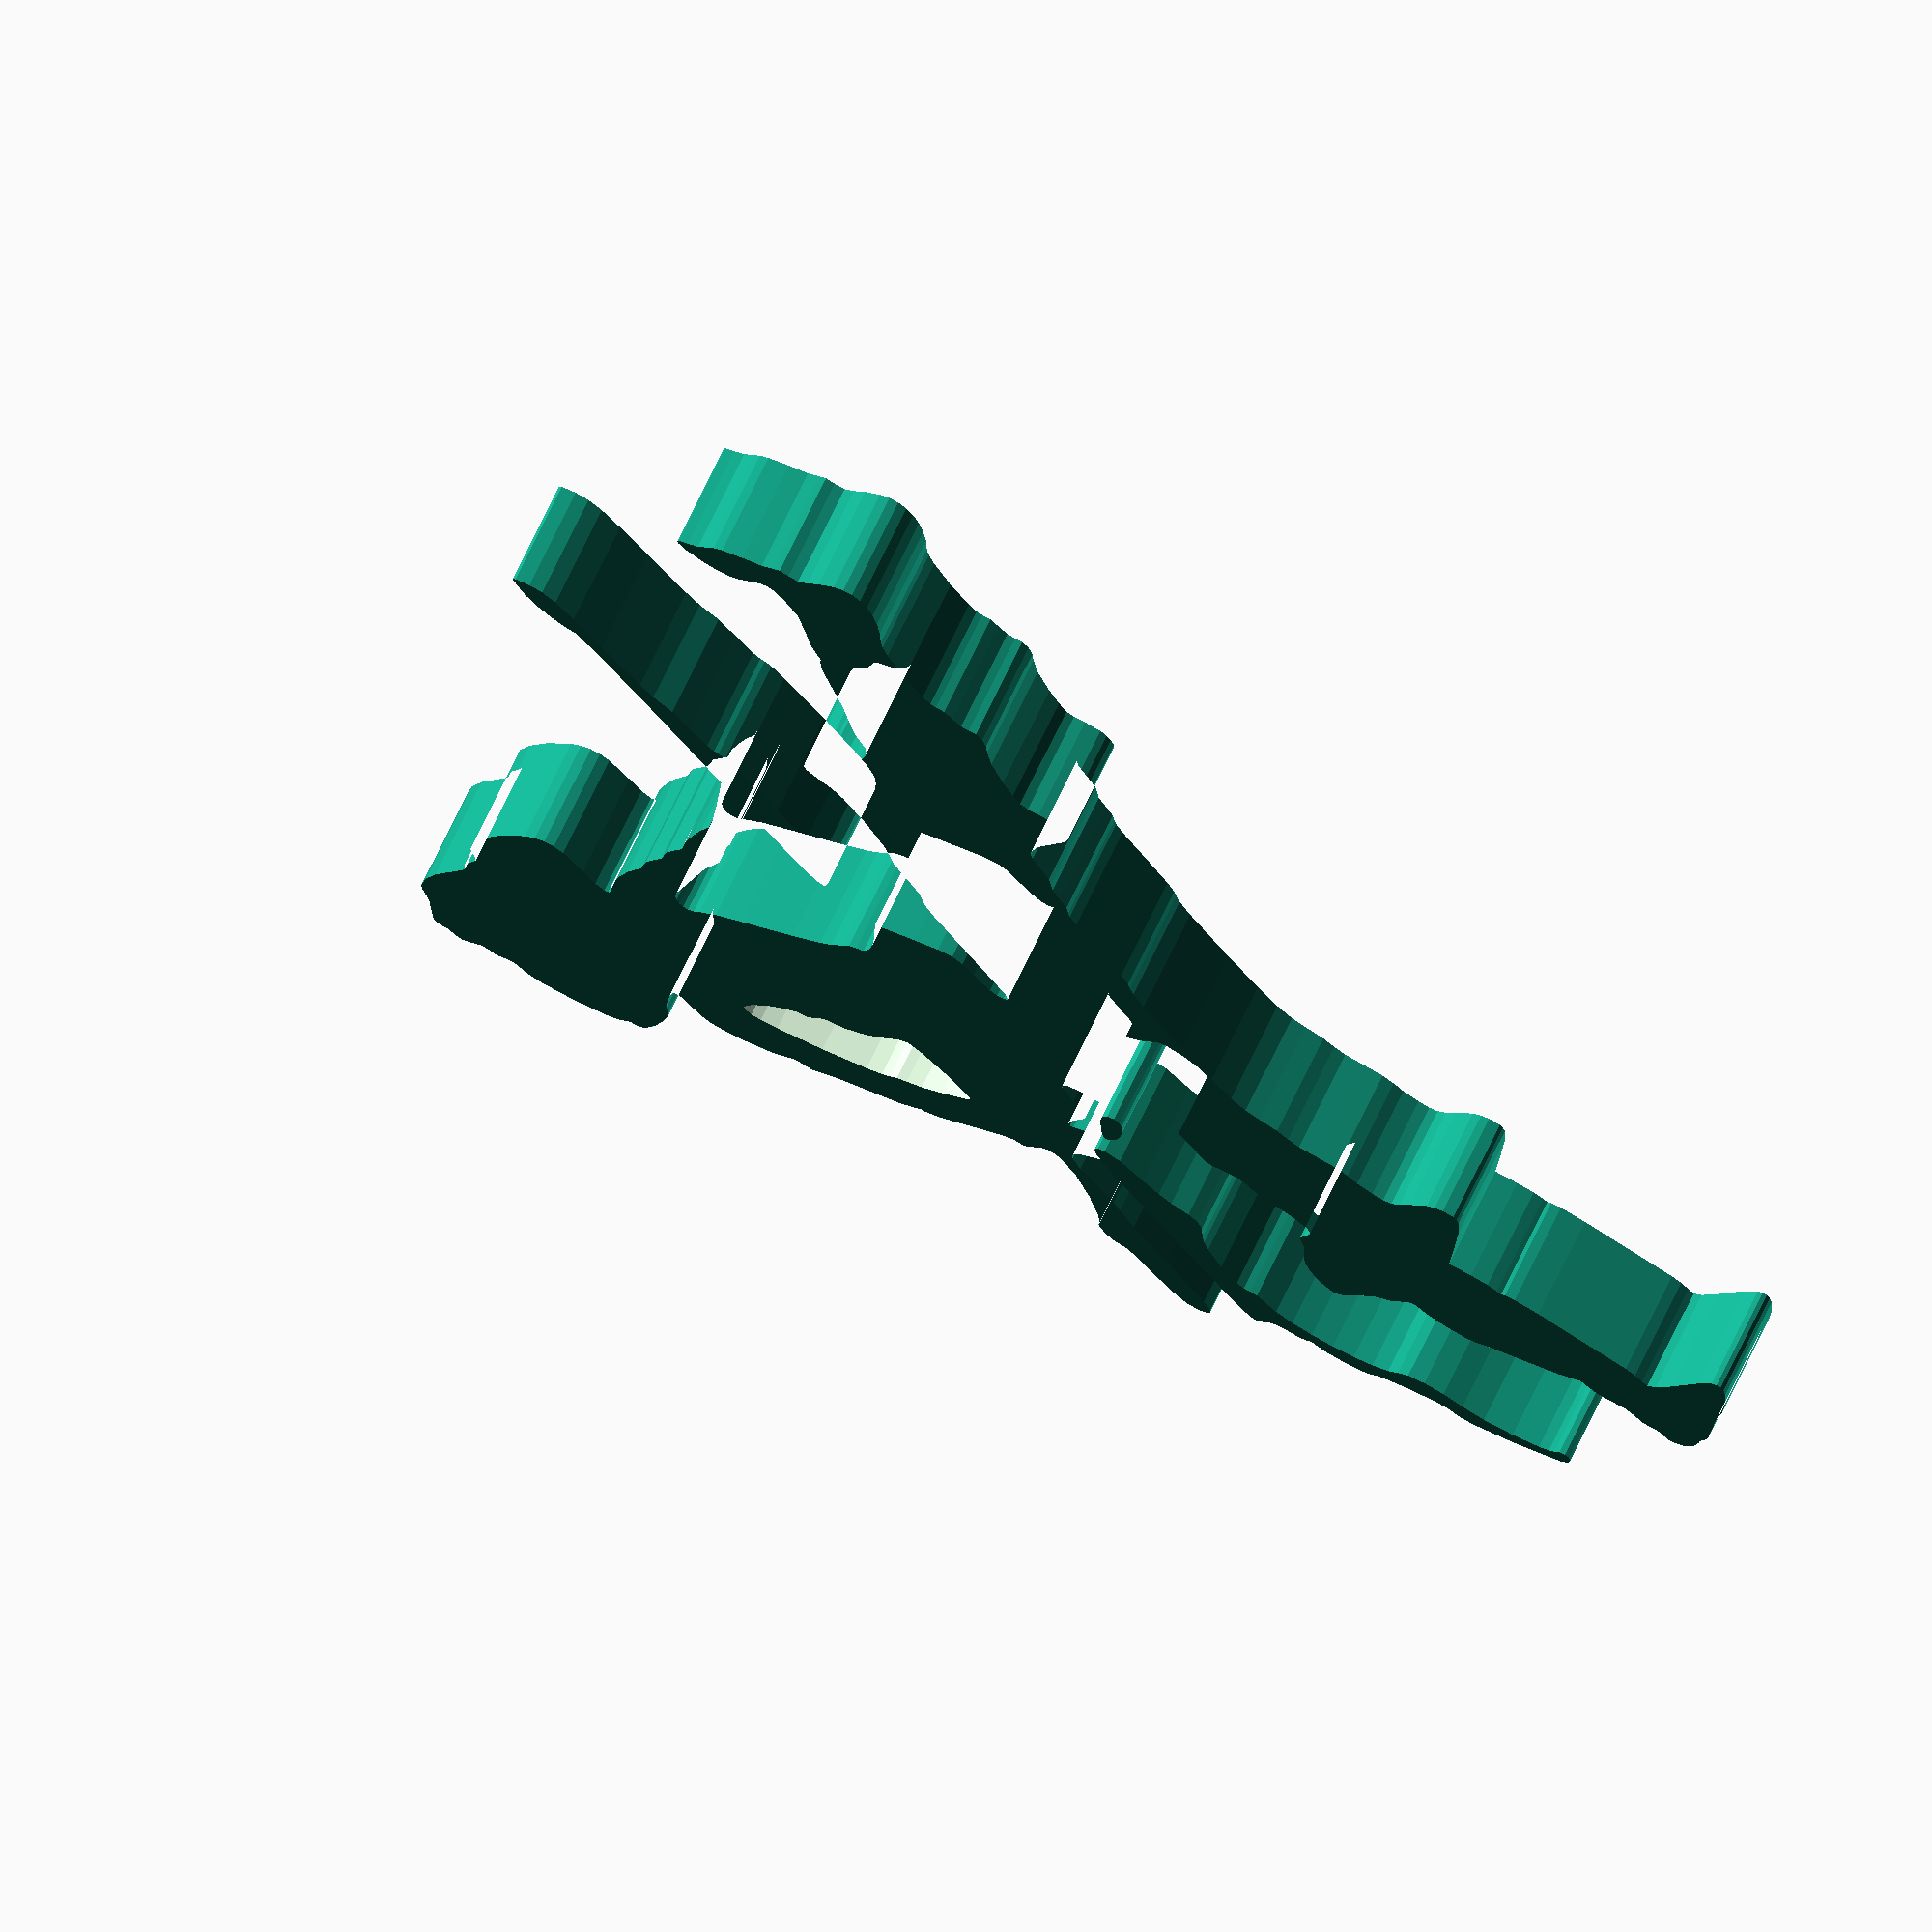
<openscad>

// Module names are of the form poly_<inkscape-path-id>().  As a result,
// you can associate a polygon in this OpenSCAD program with the corresponding
// SVG element in the Inkscape document by looking for the XML element with
// the attribute id="inkscape-path-id".

// fudge value is used to ensure that subtracted solids are a tad taller
// in the z dimension than the polygon being subtracted from.  This helps
// keep the resulting .stl file manifold.
fudge = 0.1;

module poly_path33383(h)
{
  scale([25.4/90, -25.4/90, 1]) union()
  {
    difference()
    {
       linear_extrude(height=h)
         polygon([[-104.874731,82.548176],[-106.793795,80.358994],[-107.591992,79.078406],[-108.465362,77.674734],[-110.565162,75.189636],[-112.528522,72.754194],[-113.073842,71.469926],[-113.061271,70.761753],[-113.683282,69.711406],[-114.310414,68.096660],[-114.040812,66.329688],[-113.067530,64.906074],[-112.377338,64.477898],[-111.583622,64.321406],[-110.078847,64.027656],[-109.091992,63.321406],[-108.073059,62.615156],[-106.491162,62.321406],[-104.460204,61.733906],[-102.361611,60.321406],[-100.313364,58.908906],[-98.403431,58.321406],[-97.124103,57.995404],[-96.591991,57.211616],[-95.123241,54.820778],[-91.591991,50.631026],[-88.060741,46.551289],[-86.591991,44.424956],[-85.396549,43.185241],[-82.621965,41.480039],[-79.485857,39.971408],[-77.205841,39.321406],[-76.513084,39.162137],[-76.007278,38.693274],[-75.591991,36.880426],[-75.298241,34.974934],[-74.591991,33.821406],[-73.885741,32.258684],[-73.591991,29.369376],[-73.199273,26.336576],[-72.705307,25.432279],[-72.010211,24.928396],[-69.549161,24.364325],[-67.046445,24.439084],[-64.796057,25.106751],[-63.091991,26.321406],[-61.418603,27.733906],[-59.937011,28.321406],[-58.987091,28.744694],[-58.591991,29.762386],[-58.485945,30.799087],[-58.145936,31.523633],[-57.539158,31.934043],[-56.632808,32.028338],[-53.790164,31.260654],[-49.355561,29.204736],[-47.583253,28.580885],[-45.760551,28.321406],[-43.916248,27.733906],[-42.091991,26.321406],[-40.464131,24.908906],[-39.091991,24.321406],[-37.719859,23.733906],[-36.091991,22.321406],[-34.461496,20.908906],[-33.083031,20.321406],[-31.501966,19.640905],[-29.384381,18.004806],[-26.579839,15.875590],[-23.347151,14.009526],[-20.679131,12.381943],[-19.232171,10.826126],[-19.144024,10.084230],[-19.667106,9.623295],[-23.123371,9.321416],[-25.539067,9.252736],[-26.884325,8.934855],[-27.466261,8.200009],[-27.591991,6.880436],[-27.842788,5.001491],[-28.445761,3.911786],[-28.862582,3.900385],[-29.351185,4.269181],[-30.386721,5.837286],[-31.238335,7.995941],[-31.591991,10.124986],[-31.908181,10.840578],[-32.756612,11.605935],[-35.449388,13.040616],[-38.468685,13.938365],[-39.725269,14.032557],[-40.612871,13.808516],[-40.809216,13.315715],[-40.675151,12.387198],[-39.554711,9.755026],[-38.168539,6.851401],[-37.591991,4.777426],[-37.224804,3.137478],[-36.341991,1.277336],[-35.846229,0.238331],[-35.753556,-0.628031],[-36.063710,-1.321626],[-36.776426,-1.842327],[-39.408497,-2.364552],[-43.647661,-2.193704],[-47.774275,-1.993747],[-49.894151,-2.314074],[-54.054954,-2.733081],[-63.088491,-2.770384],[-72.809408,-2.857580],[-74.939257,-3.191948],[-75.591991,-3.746984],[-75.425540,-4.631343],[-74.930311,-5.407042],[-72.978263,-6.622987],[-69.785333,-7.375881],[-65.401011,-7.646784],[-60.493956,-7.962996],[-58.859924,-8.287795],[-58.091991,-8.678584],[-56.914518,-9.384111],[-55.059238,-9.656706],[-53.345334,-9.475413],[-52.797393,-9.208009],[-52.591991,-8.819274],[-50.692688,-7.588891],[-46.126271,-5.837424],[-40.804957,-4.463471],[-36.869946,-4.258291],[-35.456145,-4.590033],[-34.429528,-5.209218],[-33.803632,-6.114263],[-33.591991,-7.303584],[-33.198549,-8.992875],[-32.766103,-9.495662],[-32.229271,-9.678584],[-31.447655,-10.191474],[-30.326863,-11.587959],[-27.666601,-16.178584],[-25.131305,-20.769209],[-23.529331,-22.678584],[-22.867334,-23.017389],[-22.591991,-23.831964],[-21.123241,-26.199520],[-17.591991,-30.272104],[-14.060738,-34.297421],[-12.591987,-36.551344],[-12.004487,-37.438741],[-10.591987,-38.178584],[-9.179487,-39.022761],[-8.591987,-40.160984],[-7.228754,-42.312712],[-3.951200,-45.593604],[-1.489359,-47.612524],[0.533610,-48.863335],[2.439174,-49.500528],[4.548800,-49.678594],[7.274368,-49.972344],[8.103495,-50.290312],[8.408010,-50.678594],[7.821893,-51.948194],[6.449200,-53.612615],[4.868411,-55.061975],[3.658010,-55.686394],[2.722133,-56.500253],[1.652508,-58.448106],[0.773134,-60.812993],[0.408010,-62.877954],[0.701760,-64.149655],[1.408010,-64.678594],[2.114260,-65.063191],[2.408010,-65.987864],[2.869814,-67.096138],[4.111559,-68.611787],[8.072861,-72.180781],[12.567895,-75.325999],[14.476804,-76.311927],[15.872640,-76.678594],[17.876660,-77.119219],[19.046380,-78.178594],[19.889602,-79.237969],[21.108620,-79.678594],[22.312186,-80.266094],[23.118260,-81.678594],[23.982128,-83.091094],[25.324640,-83.678594],[26.815695,-83.980766],[28.036690,-84.707274],[28.649255,-85.043899],[29.442158,-84.992925],[31.644420,-83.707274],[34.007041,-82.272225],[36.065740,-81.670794],[36.922314,-81.475169],[37.728698,-80.923640],[39.111967,-78.919919],[40.057690,-75.993743],[40.408010,-72.479224],[40.701760,-69.795027],[41.019728,-68.978487],[41.408010,-68.678594],[42.114260,-68.091094],[42.408010,-66.678594],[42.803108,-65.266094],[43.753020,-64.678594],[44.777689,-64.514527],[45.692092,-64.033134],[47.157608,-62.183217],[48.084578,-59.258542],[48.408010,-55.388804],[47.947840,-50.703513],[47.318116,-49.016359],[46.373511,-47.717636],[45.077683,-46.770921],[43.394291,-46.139791],[38.719450,-45.678594],[35.651543,-45.496055],[33.831672,-44.986752],[33.421676,-44.627523],[33.362000,-44.208153],[34.344690,-43.217724],[35.559489,-41.801557],[36.891821,-39.358962],[37.966418,-36.687308],[38.408010,-34.583964],[38.701760,-33.140104],[39.408010,-32.178584],[40.114260,-31.042394],[40.408010,-29.178584],[40.701760,-27.314774],[41.408010,-26.178584],[42.114260,-25.025056],[42.408010,-23.119564],[42.632462,-21.395621],[43.172110,-20.678584],[44.148363,-19.522480],[45.569521,-16.863056],[46.850948,-13.913641],[47.408010,-11.887564],[48.959435,-9.806440],[52.689460,-5.894424],[57.970900,-0.678584],[76.522790,-0.678584],[89.826378,-0.879901],[95.760010,-1.363924],[97.505248,-2.369272],[100.287727,-3.331756],[103.268915,-4.012334],[105.610280,-4.171964],[109.292870,-3.806204],[109.656019,-3.594264],[109.519697,-3.102866],[107.858070,-1.460634],[105.953670,-0.267949],[103.341696,0.453105],[99.016693,0.867032],[91.973210,1.138336],[82.466850,1.672115],[79.357803,2.040472],[77.958010,2.420386],[75.600660,3.056740],[71.267030,3.321416],[67.030912,3.615166],[65.600981,3.933135],[64.908010,4.321416],[63.643421,4.725957],[60.606556,5.042119],[50.483850,5.321416],[42.988915,5.260588],[38.478298,4.985868],[35.857830,4.358904],[34.033340,3.241346],[32.332753,1.502059],[31.945403,0.762662],[31.957500,0.241346],[32.725943,-0.115845],[34.397950,-0.408354],[39.467030,-0.678584],[46.408010,-0.678584],[46.408010,-4.023594],[45.873261,-6.958175],[45.243917,-8.191239],[44.408010,-9.178584],[42.995510,-10.849489],[42.408010,-12.325094],[41.820510,-13.635926],[40.408010,-14.910654],[38.995510,-16.301731],[38.408010,-17.892294],[37.660730,-20.372270],[35.864080,-23.901744],[32.765540,-29.859414],[32.222297,-30.955893],[31.474389,-31.739763],[30.604466,-32.210868],[29.695180,-32.369055],[28.829182,-32.214167],[28.089123,-31.746051],[27.557655,-30.964552],[27.317430,-29.869514],[26.407895,-27.206509],[24.348310,-23.178534],[20.331290,-15.678534],[18.300410,-11.442104],[17.670152,-9.641599],[17.408010,-7.751124],[17.140423,-6.205340],[16.497080,-5.233584],[15.789276,-4.290196],[15.975997,-2.955977],[17.023490,-1.312367],[18.898000,0.559196],[21.809890,3.063906],[17.515830,8.192686],[15.018533,11.043802],[13.150795,12.579053],[11.195951,13.203303],[8.437340,13.321416],[4.581268,13.714844],[3.256511,14.185897],[2.408010,14.821416],[2.126482,15.264793],[2.159955,15.612576],[3.511240,16.066333],[13.726550,16.321406],[22.919018,16.603603],[25.723101,16.920127],[26.908010,17.321406],[28.778575,18.027656],[32.408010,18.321406],[36.011947,18.573900],[37.821210,19.180956],[40.391335,19.986914],[45.824600,20.717616],[52.417296,20.921840],[54.763753,20.585374],[56.792910,19.933946],[59.862093,18.989223],[60.716458,19.197281],[61.434630,19.853446],[62.046230,21.147783],[61.908010,22.321376],[61.798622,23.529710],[62.479540,24.907566],[63.204655,26.332509],[63.054564,26.938439],[62.565640,27.563756],[61.783098,28.659186],[61.403007,29.895697],[61.390504,31.184787],[61.710726,32.437955],[62.328809,33.566700],[63.209889,34.482519],[64.319104,35.096912],[65.621590,35.321376],[67.412497,35.580855],[69.171590,36.204706],[74.368542,38.469474],[80.658020,40.455976],[84.012707,41.605158],[85.408020,42.539696],[85.986583,43.091756],[87.377600,43.321376],[89.841565,43.924014],[92.999760,45.372906],[96.763072,46.836518],[100.748100,47.122906],[102.970706,46.862538],[104.331841,46.330019],[105.161940,45.287894],[105.791440,43.498706],[106.457846,41.805528],[107.467185,40.445398],[108.968786,39.267369],[111.111980,38.120496],[113.966957,37.005338],[115.828847,36.718466],[116.310665,36.878487],[116.452147,37.236997],[115.591350,38.538046],[114.755615,39.994466],[114.408010,41.834316],[114.171291,42.881510],[113.526760,44.170849],[111.408010,46.821406],[109.289260,49.202705],[108.408010,50.891866],[107.820510,51.890370],[106.408010,52.611156],[104.990991,53.533873],[104.408010,55.028426],[104.040822,57.156886],[103.158010,59.614236],[102.256365,60.945175],[101.019434,61.849243],[99.495773,62.330259],[97.733935,62.392038],[95.782474,62.038395],[93.689945,61.273149],[91.504902,60.100114],[89.275900,58.523106],[87.978595,57.898441],[85.927939,57.360119],[80.651336,56.631421],[75.615620,56.514844],[73.866072,56.741672],[72.990320,57.188216],[71.795998,57.988534],[69.908010,58.321406],[68.044200,58.615156],[66.908010,59.321406],[65.933607,60.103484],[64.530475,60.265639],[62.940315,59.829957],[61.404830,58.818526],[58.534681,57.443351],[53.966120,56.247516],[50.751830,55.721336],[48.723901,55.674570],[47.299529,56.185592],[45.895910,57.332776],[43.588276,58.796001],[42.377066,59.131952],[41.255870,59.153786],[40.031127,58.820353],[39.272360,58.076583],[38.838695,56.668224],[38.589260,54.341026],[38.112711,50.877804],[37.139043,48.727744],[36.398933,48.063454],[35.454314,47.629420],[32.844580,47.321406],[30.319318,47.027656],[28.908010,46.321406],[27.624945,45.615156],[25.408010,45.321406],[23.206826,45.053141],[21.961630,44.408166],[21.061366,44.051674],[19.027391,43.756123],[12.765320,43.470866],[6.356867,43.141720],[4.164450,42.798638],[3.070710,42.384106],[1.629619,41.943431],[-1.561661,41.608643],[-12.261567,41.321406],[-19.849869,41.389191],[-24.670918,41.668831],[-27.744898,42.274759],[-30.091991,43.321406],[-33.058120,44.733906],[-35.189131,45.321406],[-37.236965,46.055781],[-40.003111,47.821406],[-42.759164,49.587031],[-44.782751,50.321406],[-46.769895,50.783546],[-49.438361,51.894646],[-51.071318,52.844052],[-52.028689,53.860595],[-52.479304,55.230416],[-52.591991,57.239656],[-53.092156,60.511889],[-53.711901,61.785731],[-54.573231,62.804426],[-56.128884,63.834859],[-56.894221,63.888886],[-57.753799,63.579983],[-60.063378,61.706968],[-63.673021,57.882986],[-67.254041,53.944576],[-70.327391,56.132986],[-72.819783,57.678558],[-74.496361,58.321406],[-75.270151,58.571831],[-75.591991,59.173916],[-76.834558,60.232603],[-80.508539,62.333163],[-94.828421,69.487096],[-96.499389,70.076328],[-98.078421,70.321406],[-99.178744,70.577306],[-99.689030,71.918389],[-99.707569,75.204728],[-99.332651,81.296396],[-99.555737,83.938482],[-99.991283,84.684783],[-100.625021,85.043899],[-101.443593,85.012813],[-102.433641,84.588509],[-104.874731,82.548176]]);
       translate([0, 0, -fudge])
         linear_extrude(height=h+2*fudge)
           polygon([[-6.841987,-12.935284],[-5.959177,-14.139591],[-5.591990,-15.647394],[-5.102219,-17.961717],[-3.901772,-20.693212],[-2.393946,-23.079736],[-0.982040,-24.359144],[-0.000317,-25.291941],[0.408010,-26.785574],[0.628322,-28.124801],[1.158010,-28.686384],[2.181446,-29.547221],[3.241342,-31.660672],[4.072072,-34.351719],[4.408010,-36.945344],[4.333282,-38.429476],[4.021235,-39.203301],[3.340075,-39.394927],[2.158010,-39.132464],[0.698277,-38.287192],[-1.545708,-36.529792],[-7.179954,-31.437201],[-12.331754,-26.171881],[-13.972684,-24.198570],[-14.588137,-23.051024],[-15.036856,-21.884507],[-16.110437,-20.663264],[-17.667450,-18.712151],[-19.278601,-15.790824],[-21.341531,-11.392394],[-20.947673,-11.092191],[-19.535180,-10.998126],[-14.880939,-11.297889],[-9.832109,-12.030626],[-6.841987,-12.935284]]);
    }
    linear_extrude(height=h)
      polygon([[-115.952512,40.627556],[-116.452147,39.782327],[-116.010573,38.546288],[-110.807272,32.553326],[-106.081412,28.068193],[-104.252431,26.781704],[-103.015481,26.321406],[-102.001807,25.988526],[-100.558137,25.094944],[-97.072486,22.256019],[-93.941878,19.065325],[-92.942012,17.732032],[-92.549661,16.783556],[-91.486819,15.486255],[-89.081223,13.657960],[-86.403093,12.026928],[-84.522651,11.321416],[-83.865374,11.074818],[-83.591991,10.481936],[-82.857616,9.554444],[-81.091991,8.503366],[-79.292054,7.117211],[-78.776390,6.242974],[-78.591991,5.342856],[-78.347353,4.229779],[-77.127121,3.614128],[-74.201825,3.339188],[-68.841991,3.248246],[-45.153148,3.122428],[-38.173965,3.420049],[-36.089086,3.743551],[-35.012454,4.215726],[-34.723464,4.679712],[-34.749431,5.132885],[-35.503081,5.974883],[-38.115149,7.178116],[-43.109158,8.015206],[-46.494713,8.656206],[-48.936491,9.404056],[-51.824197,10.744335],[-53.747216,11.181630],[-55.360531,10.709488],[-57.319121,9.321456],[-58.654038,8.579226],[-60.469580,7.986472],[-64.802253,7.303145],[-68.836577,7.378974],[-70.279183,7.735165],[-71.091991,8.321456],[-72.172081,9.034156],[-73.901011,9.343416],[-76.315696,9.770536],[-79.189478,10.895194],[-82.281622,12.545677],[-85.351391,14.550271],[-88.158049,16.737264],[-90.460859,18.934941],[-92.019086,20.971590],[-92.591991,22.675496],[-93.386449,24.198702],[-95.460546,26.013148],[-98.350366,27.783780],[-101.591991,29.175546],[-105.035472,30.994050],[-108.986197,33.920744],[-112.239819,36.958547],[-113.228858,38.207526],[-113.591992,39.110376],[-113.842286,40.050152],[-114.456153,40.704348],[-115.228069,40.940862],[-115.952512,40.627596]]);
    linear_extrude(height=h)
      polygon([[-32.897076,10.465486],[-32.790134,8.898847],[-32.586447,8.520194],[-32.220388,8.418971],[-30.814463,9.071783],[-28.198981,10.903206],[-27.197552,12.102991],[-27.227807,13.204035],[-27.966903,14.009217],[-29.091991,14.321416],[-30.080284,13.937678],[-31.344533,12.976786],[-32.433781,11.724227],[-32.897076,10.465486]]);
  }
}

poly_path33383(5);

</openscad>
<views>
elev=119.8 azim=51.2 roll=156.5 proj=o view=wireframe
</views>
